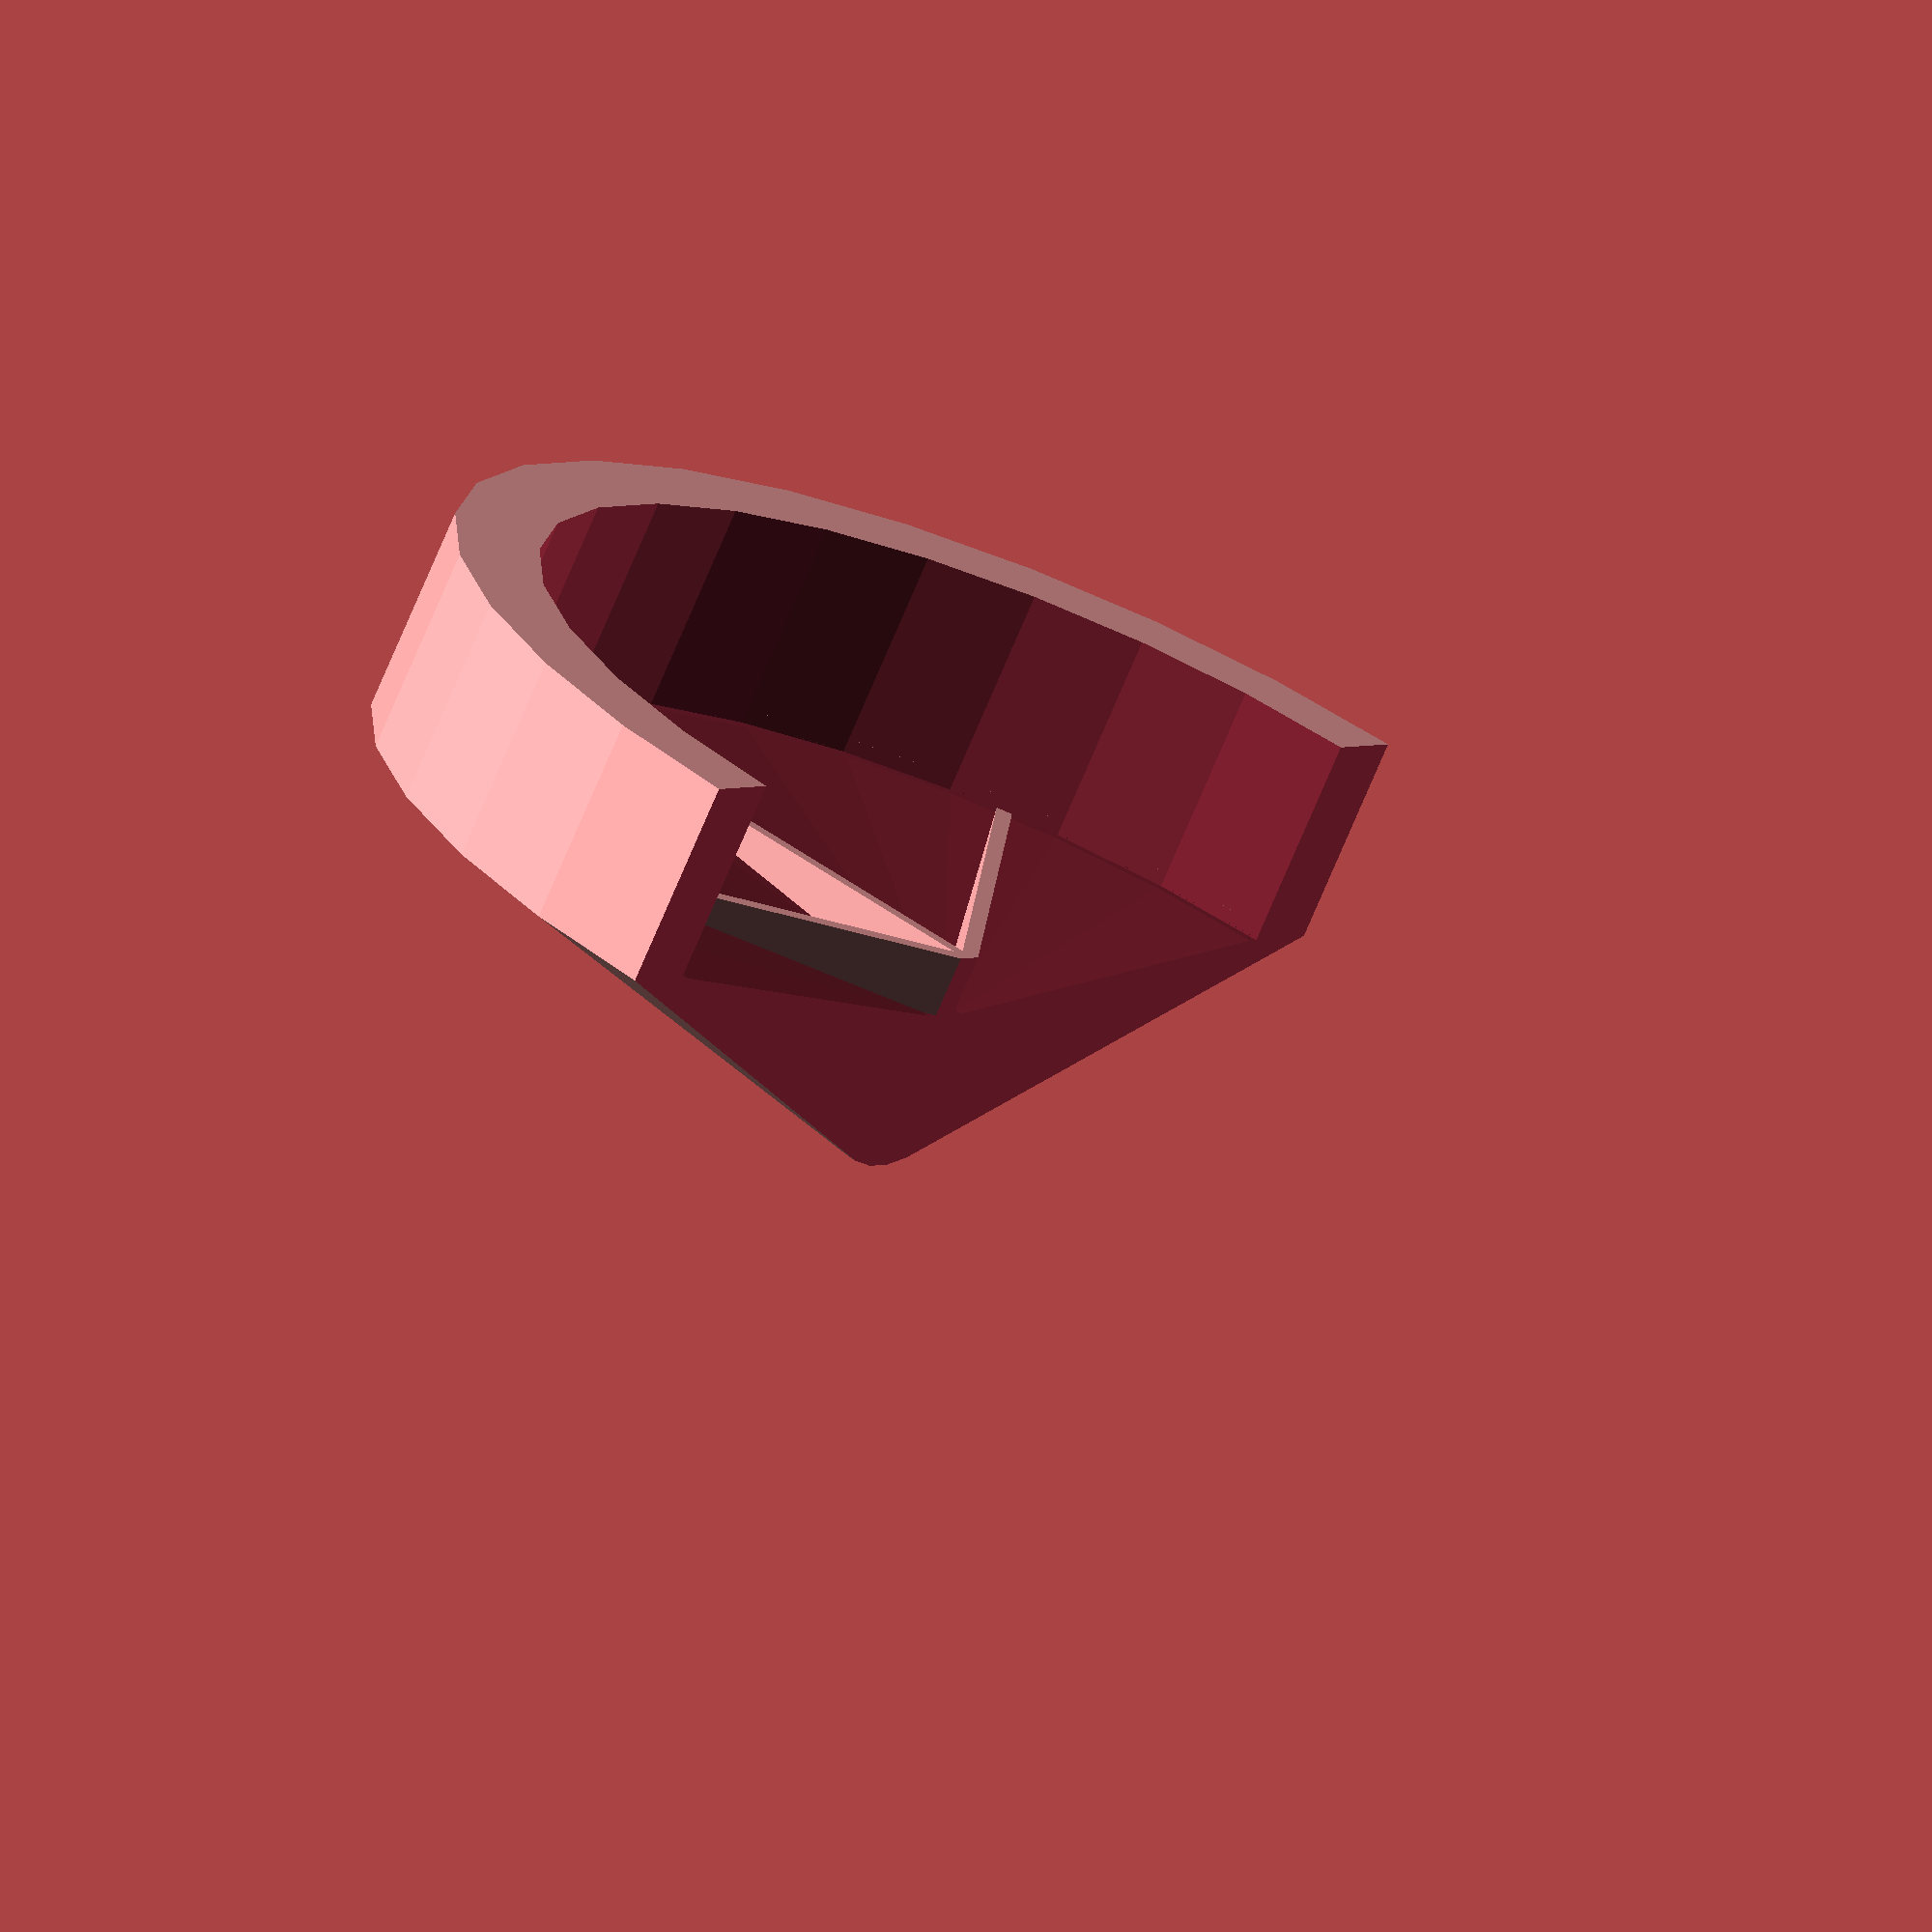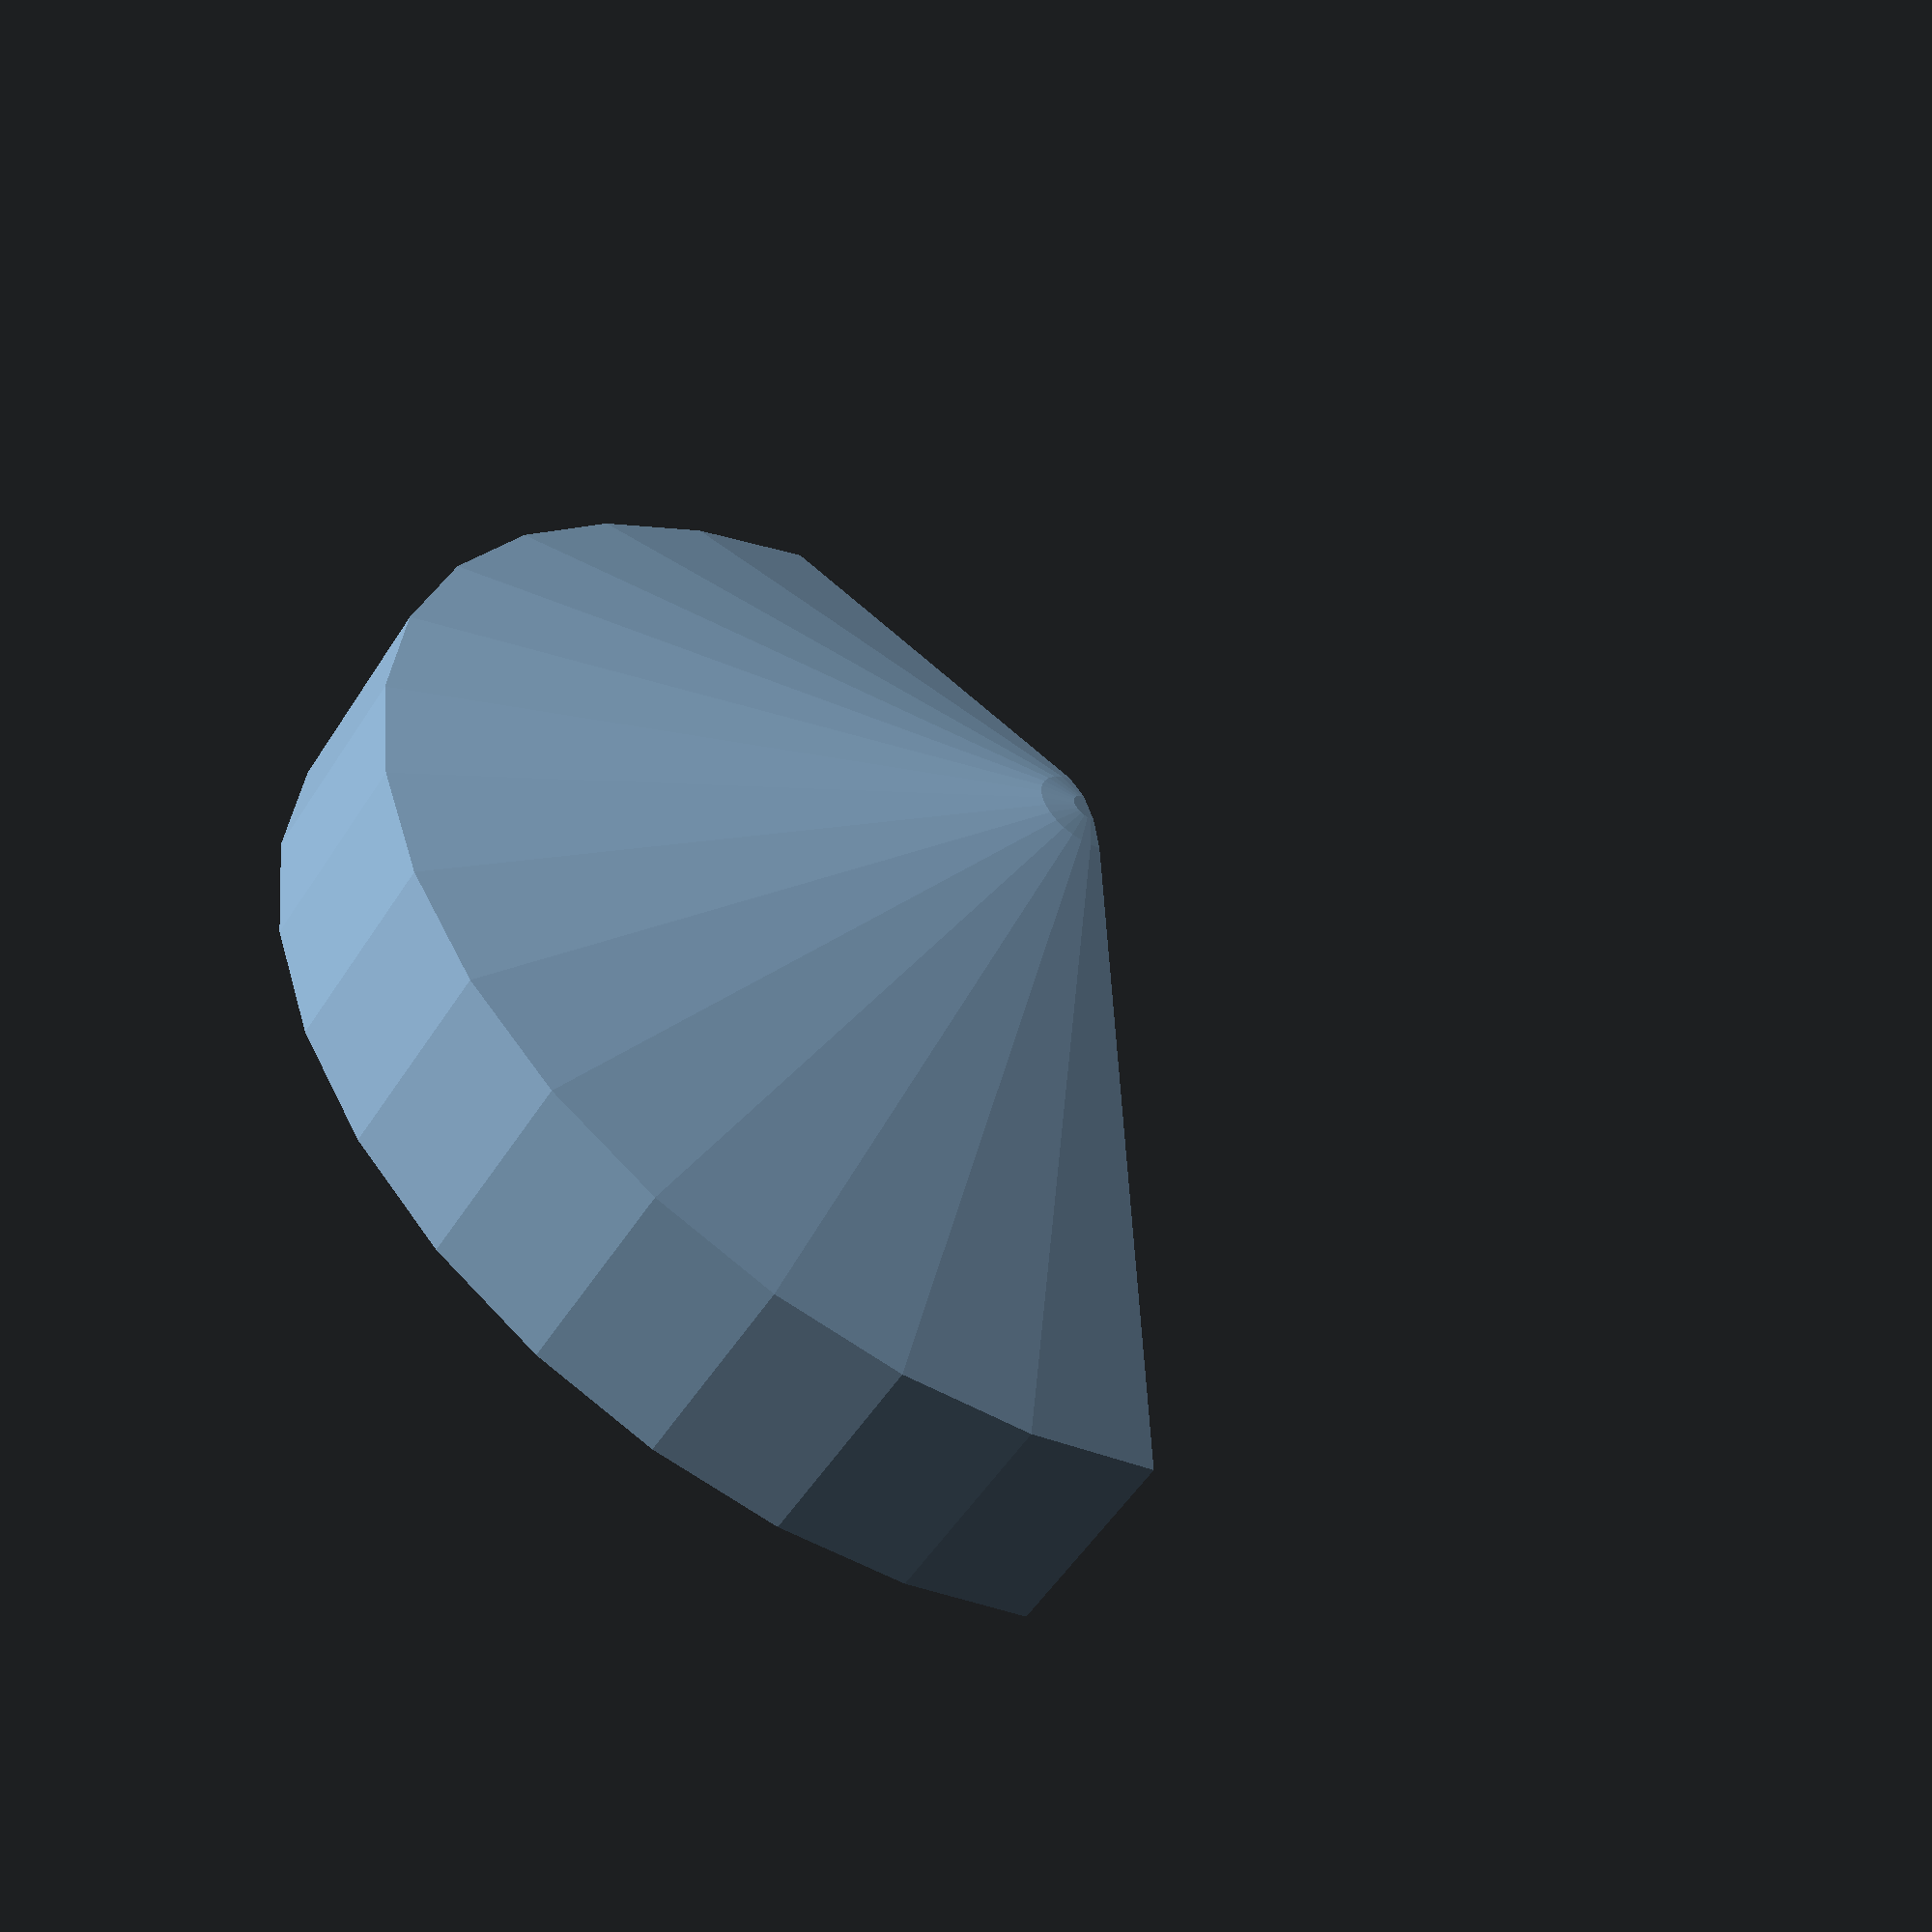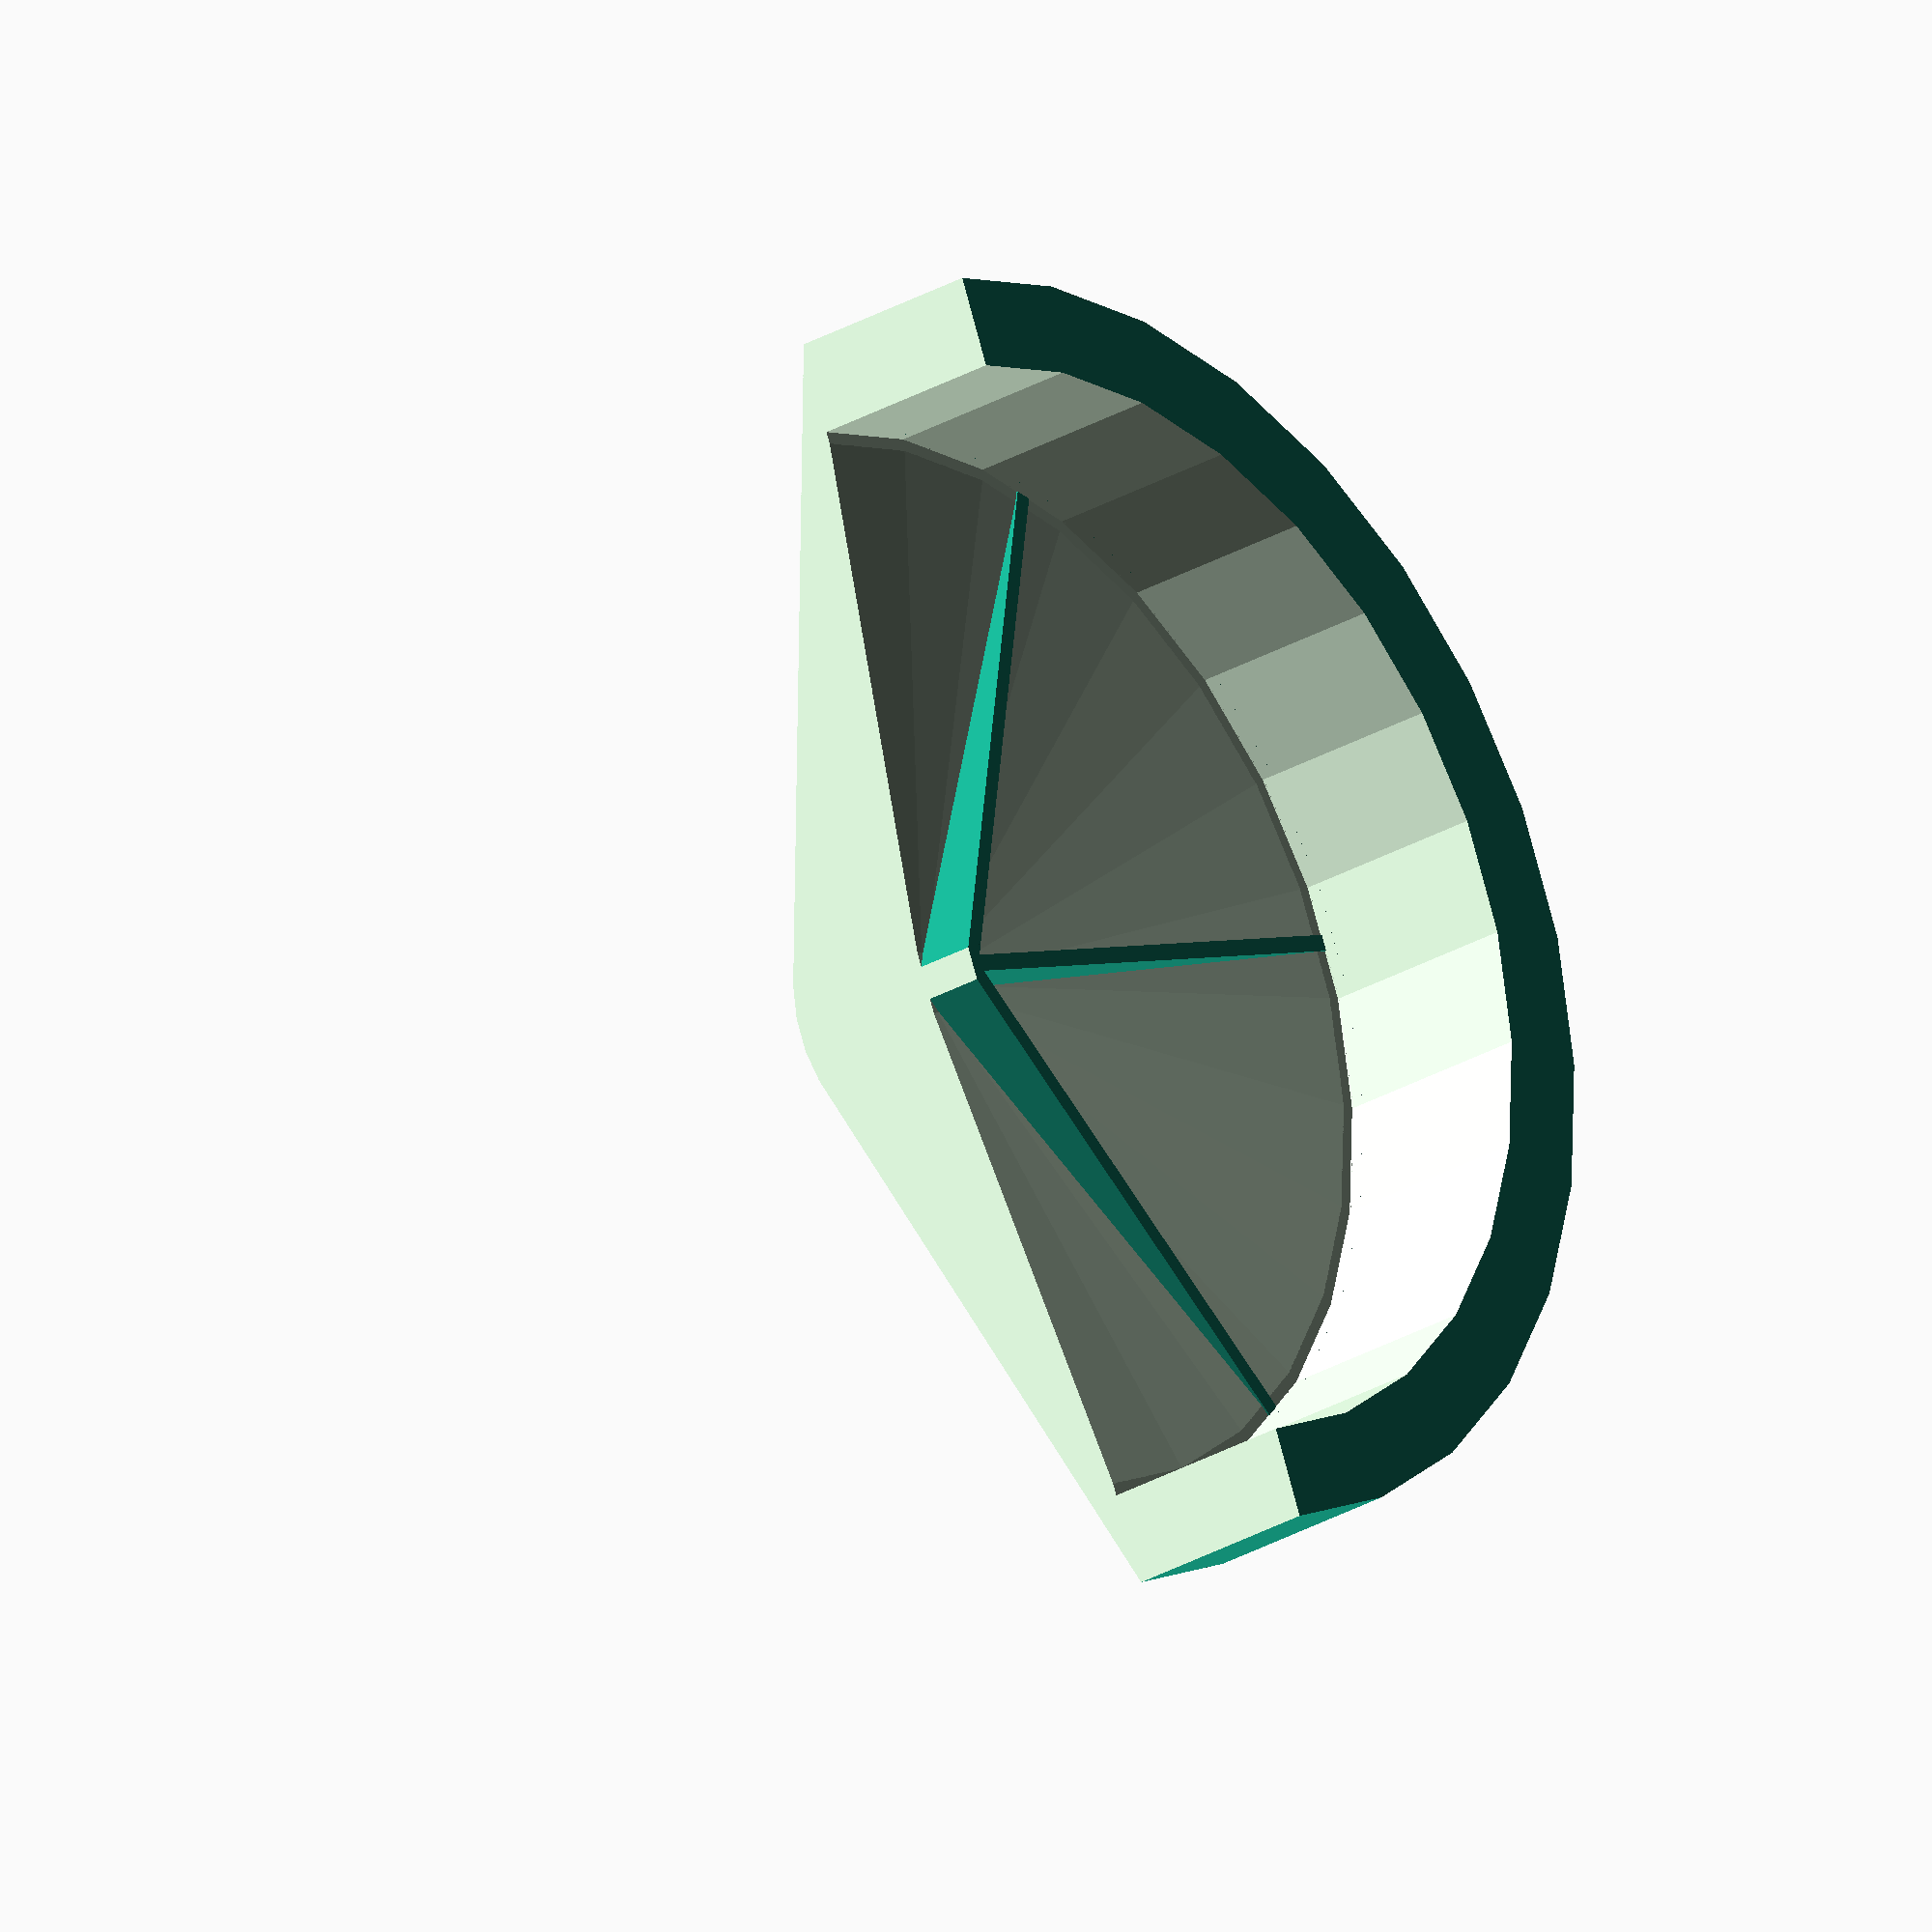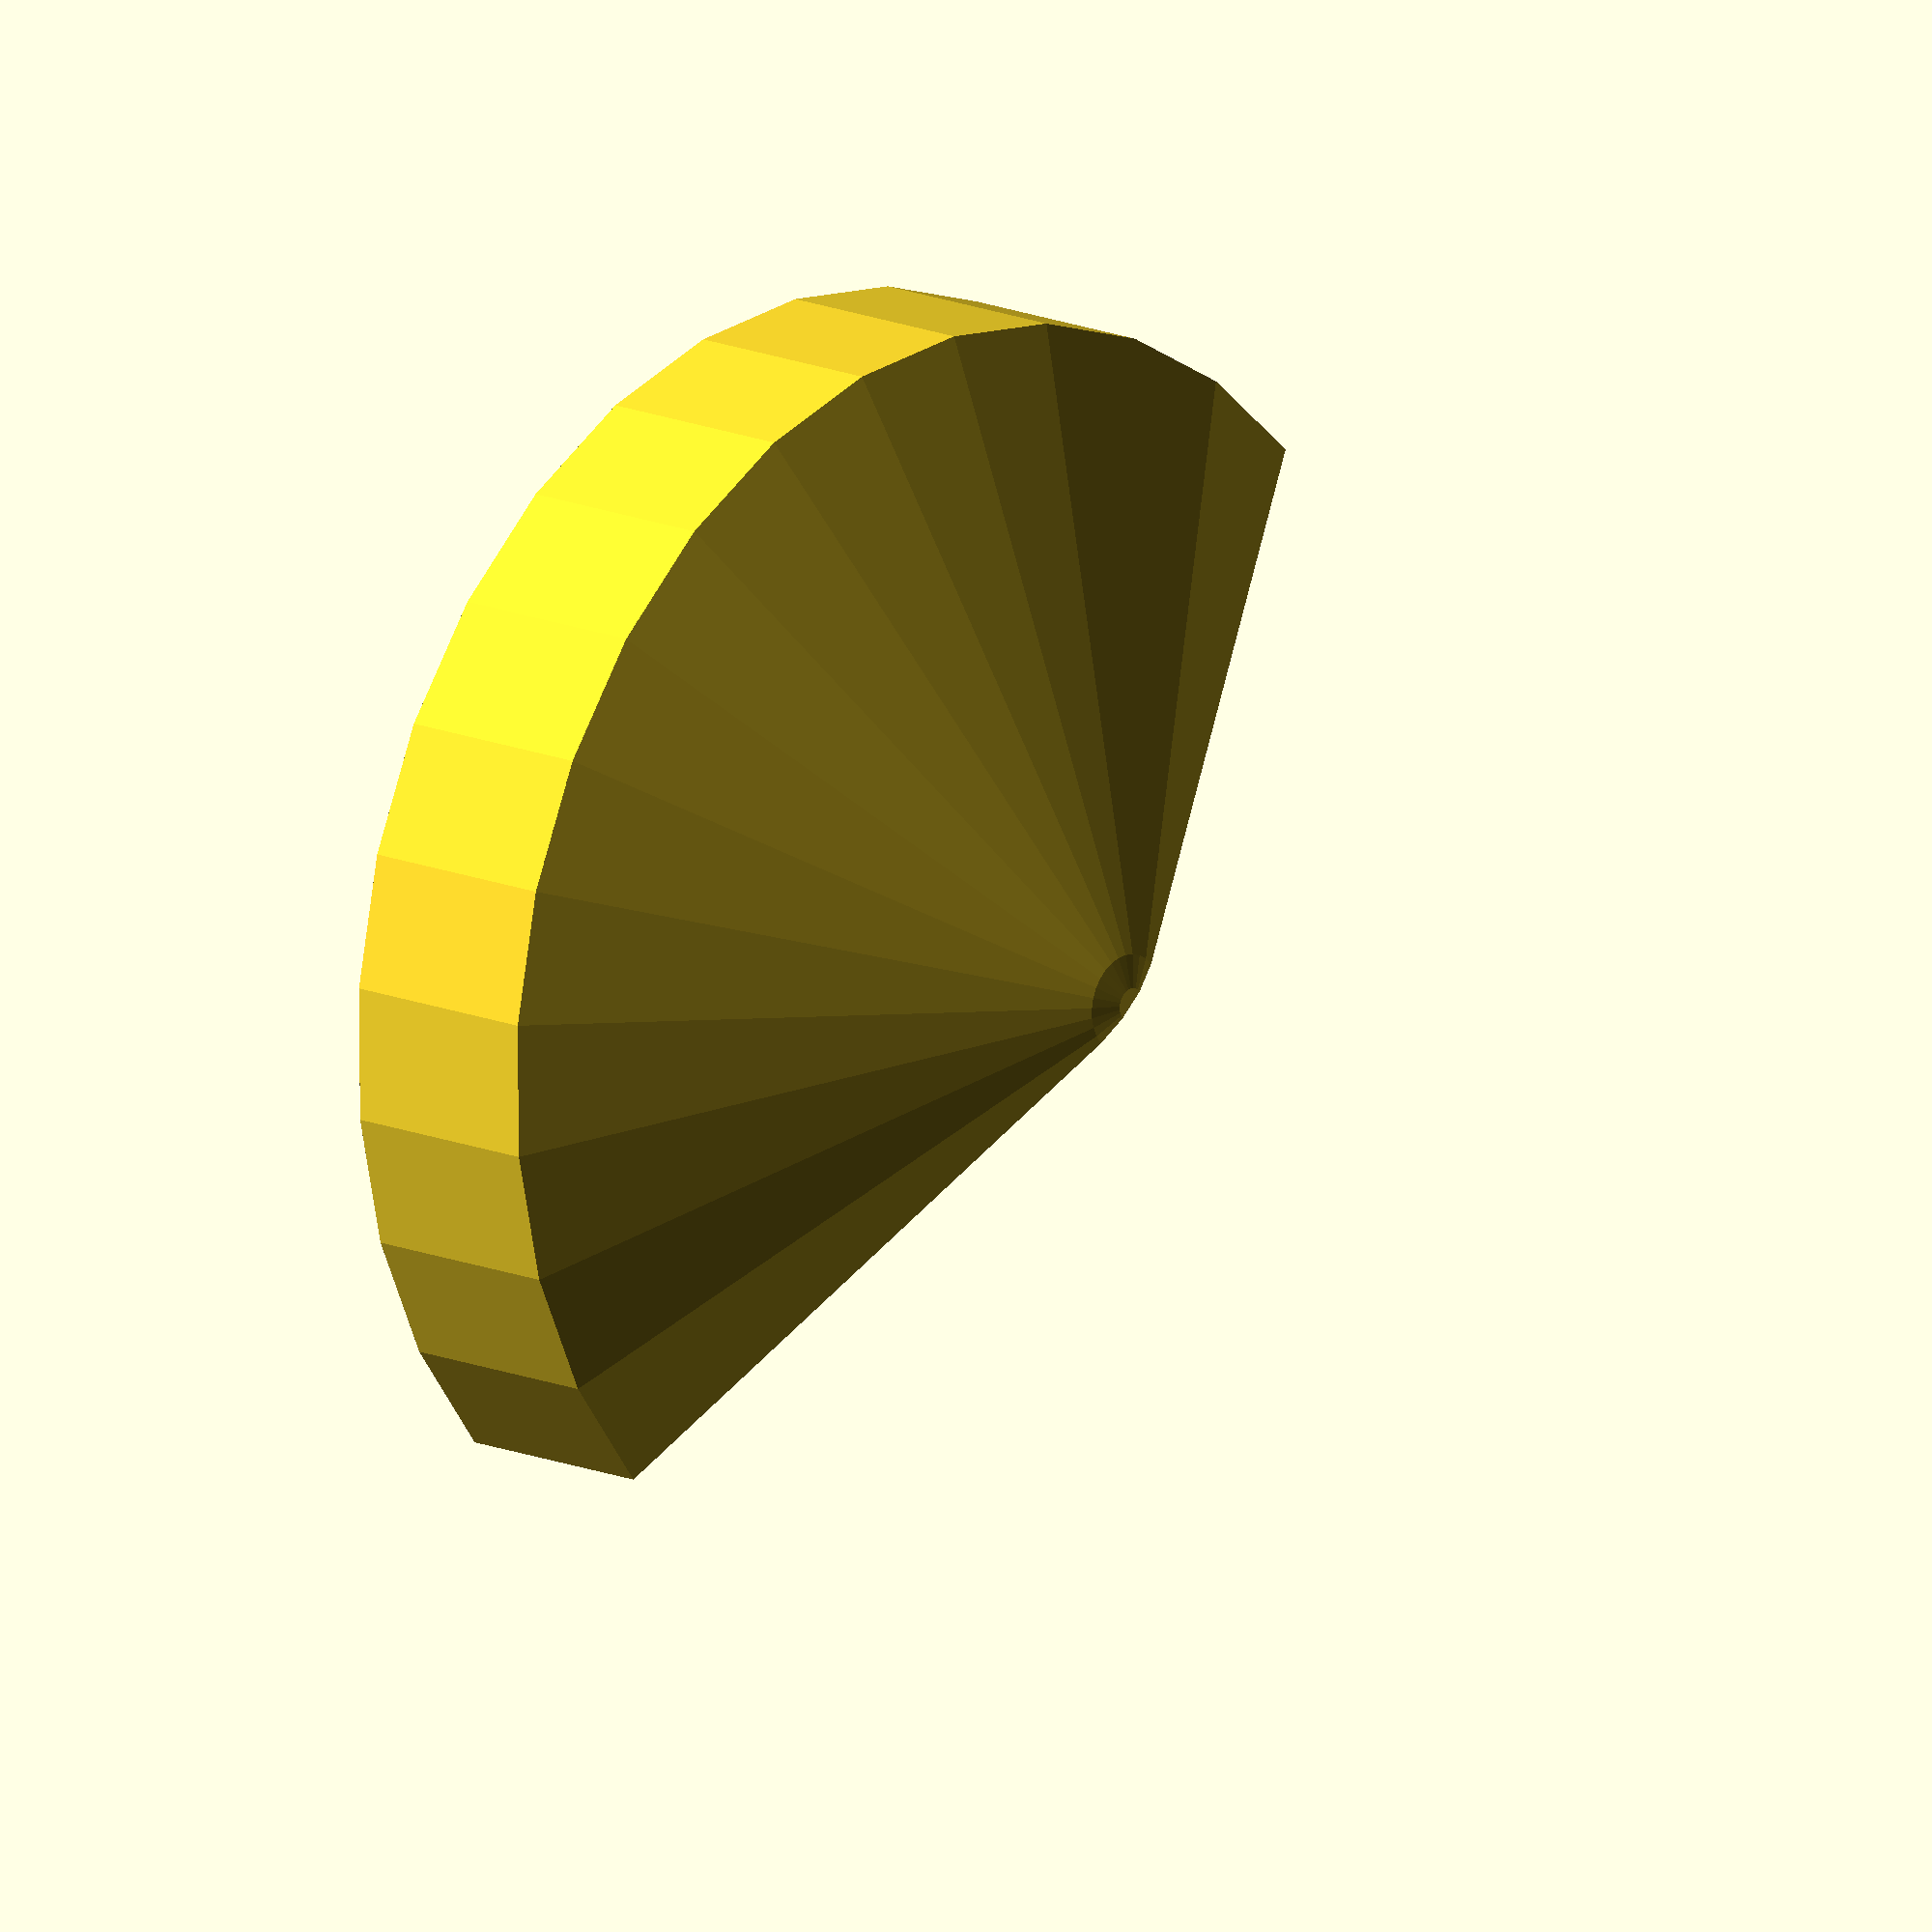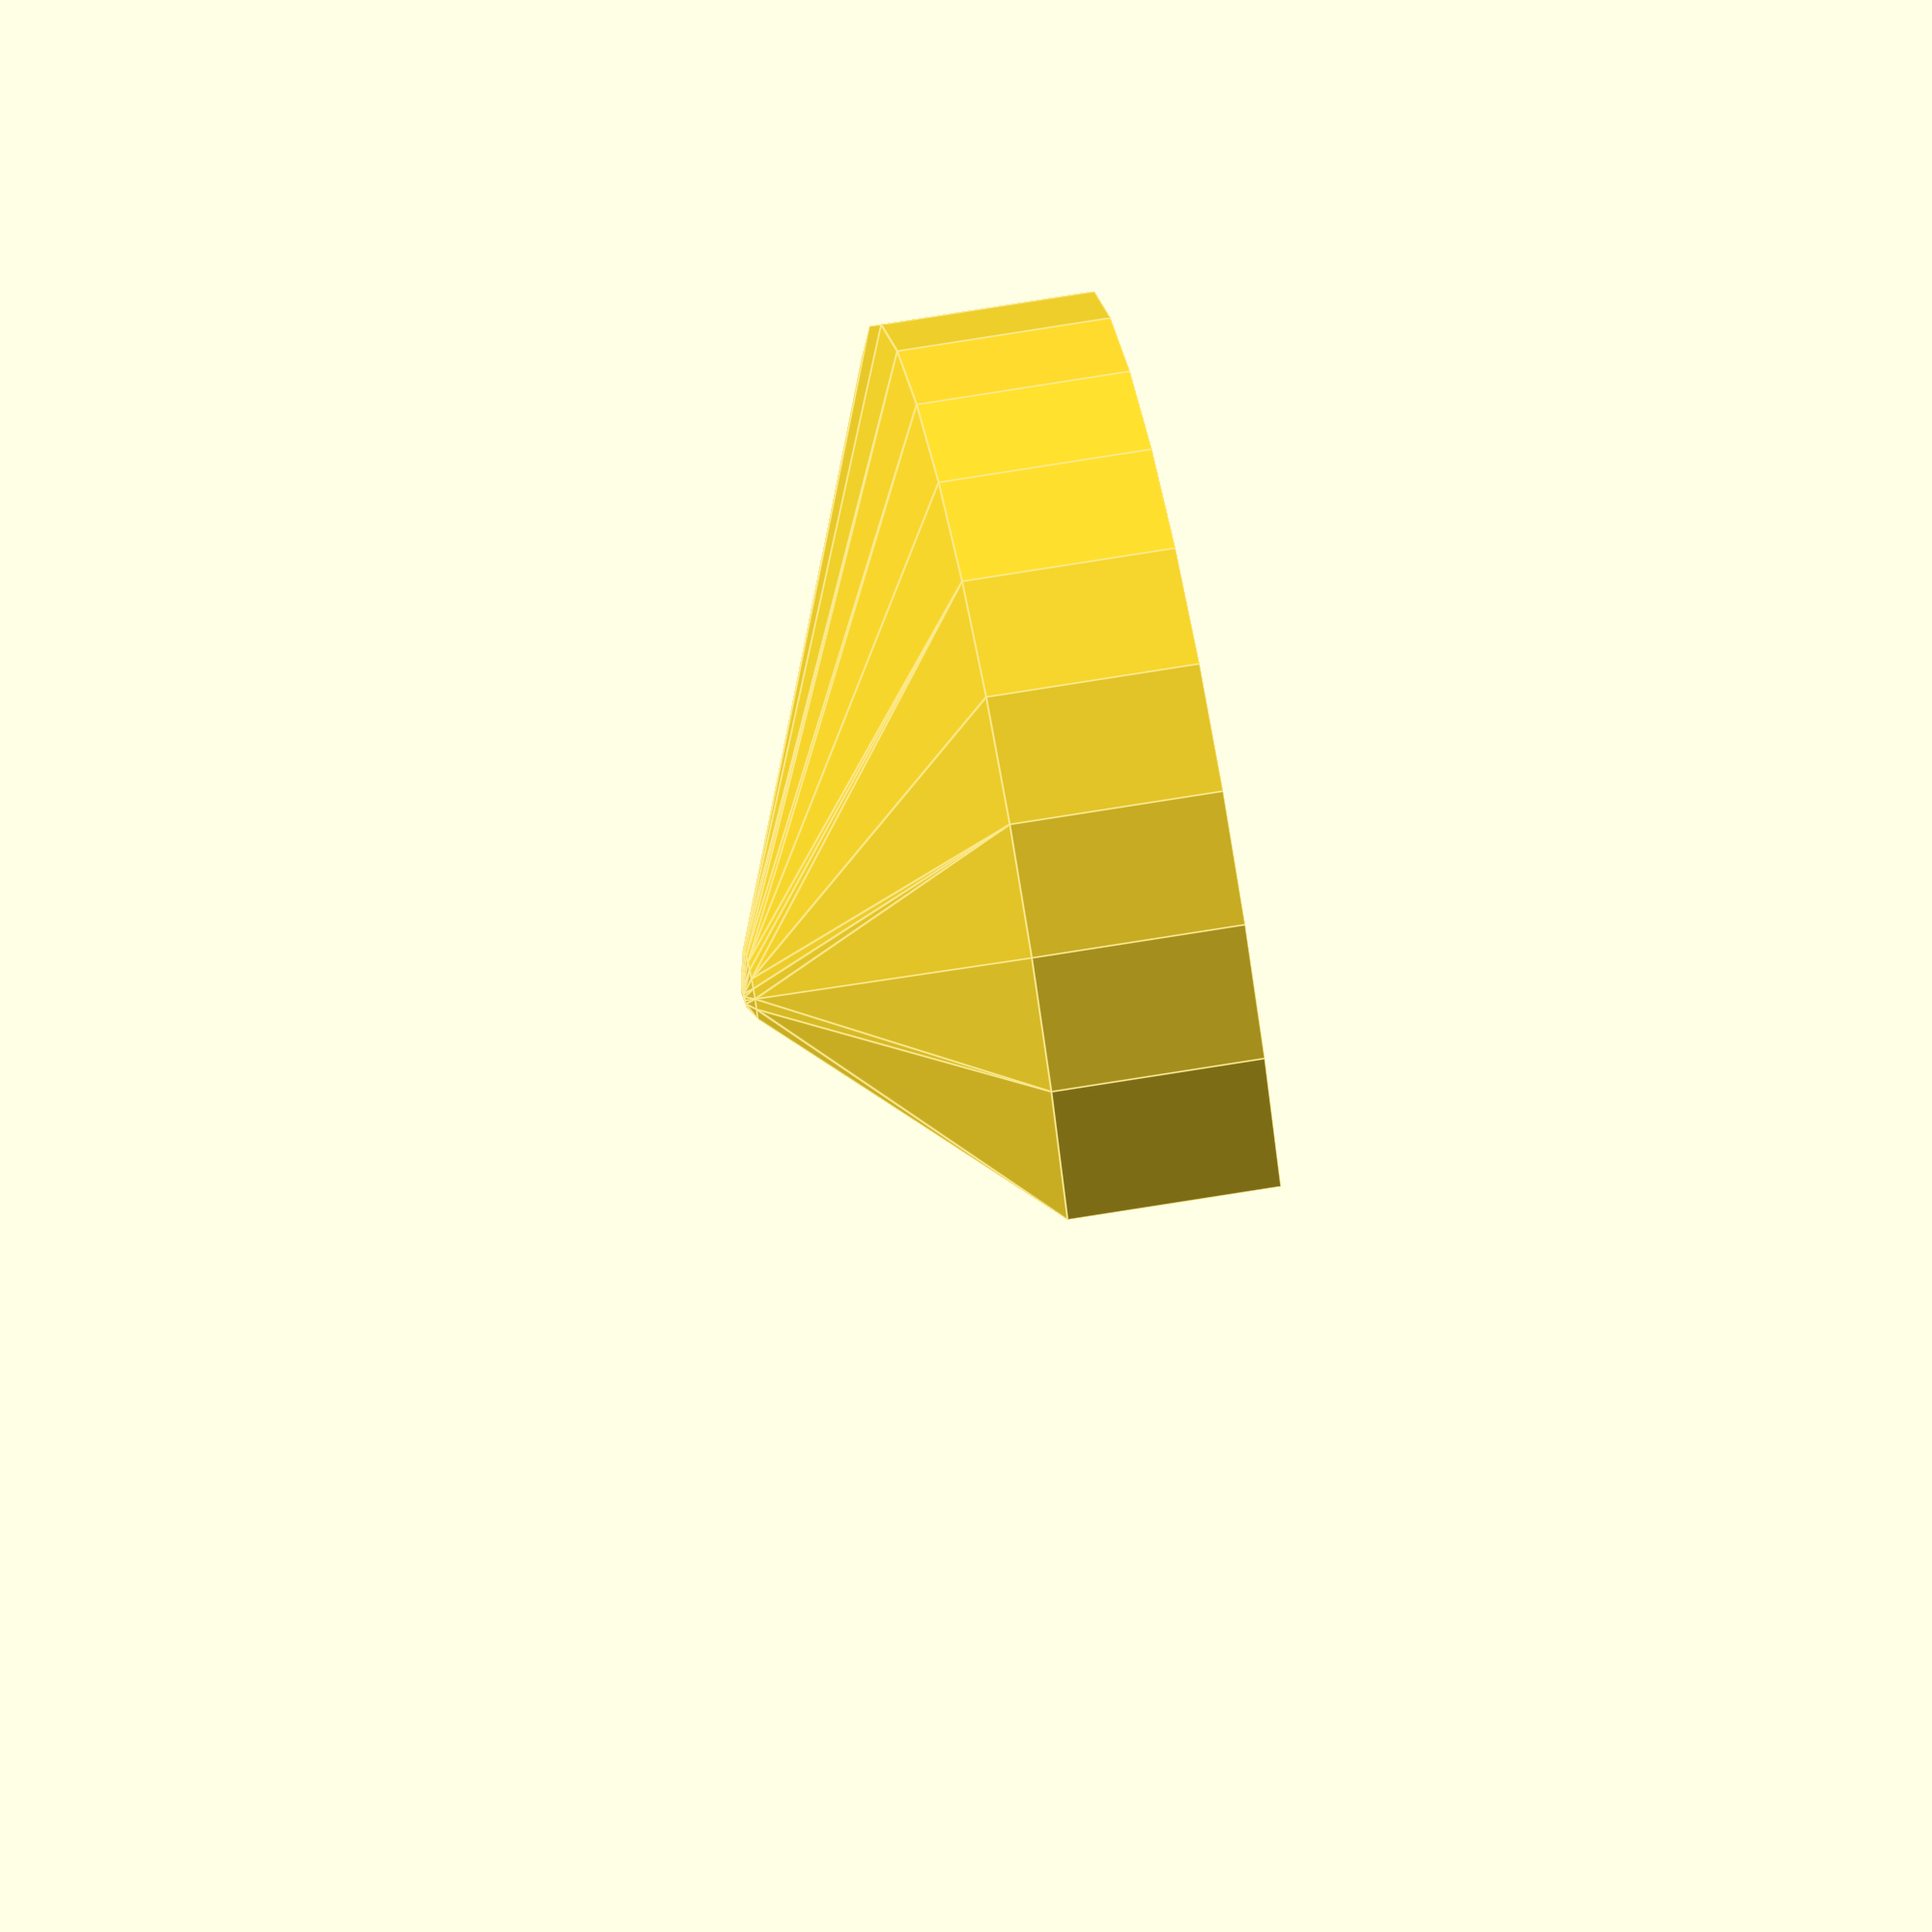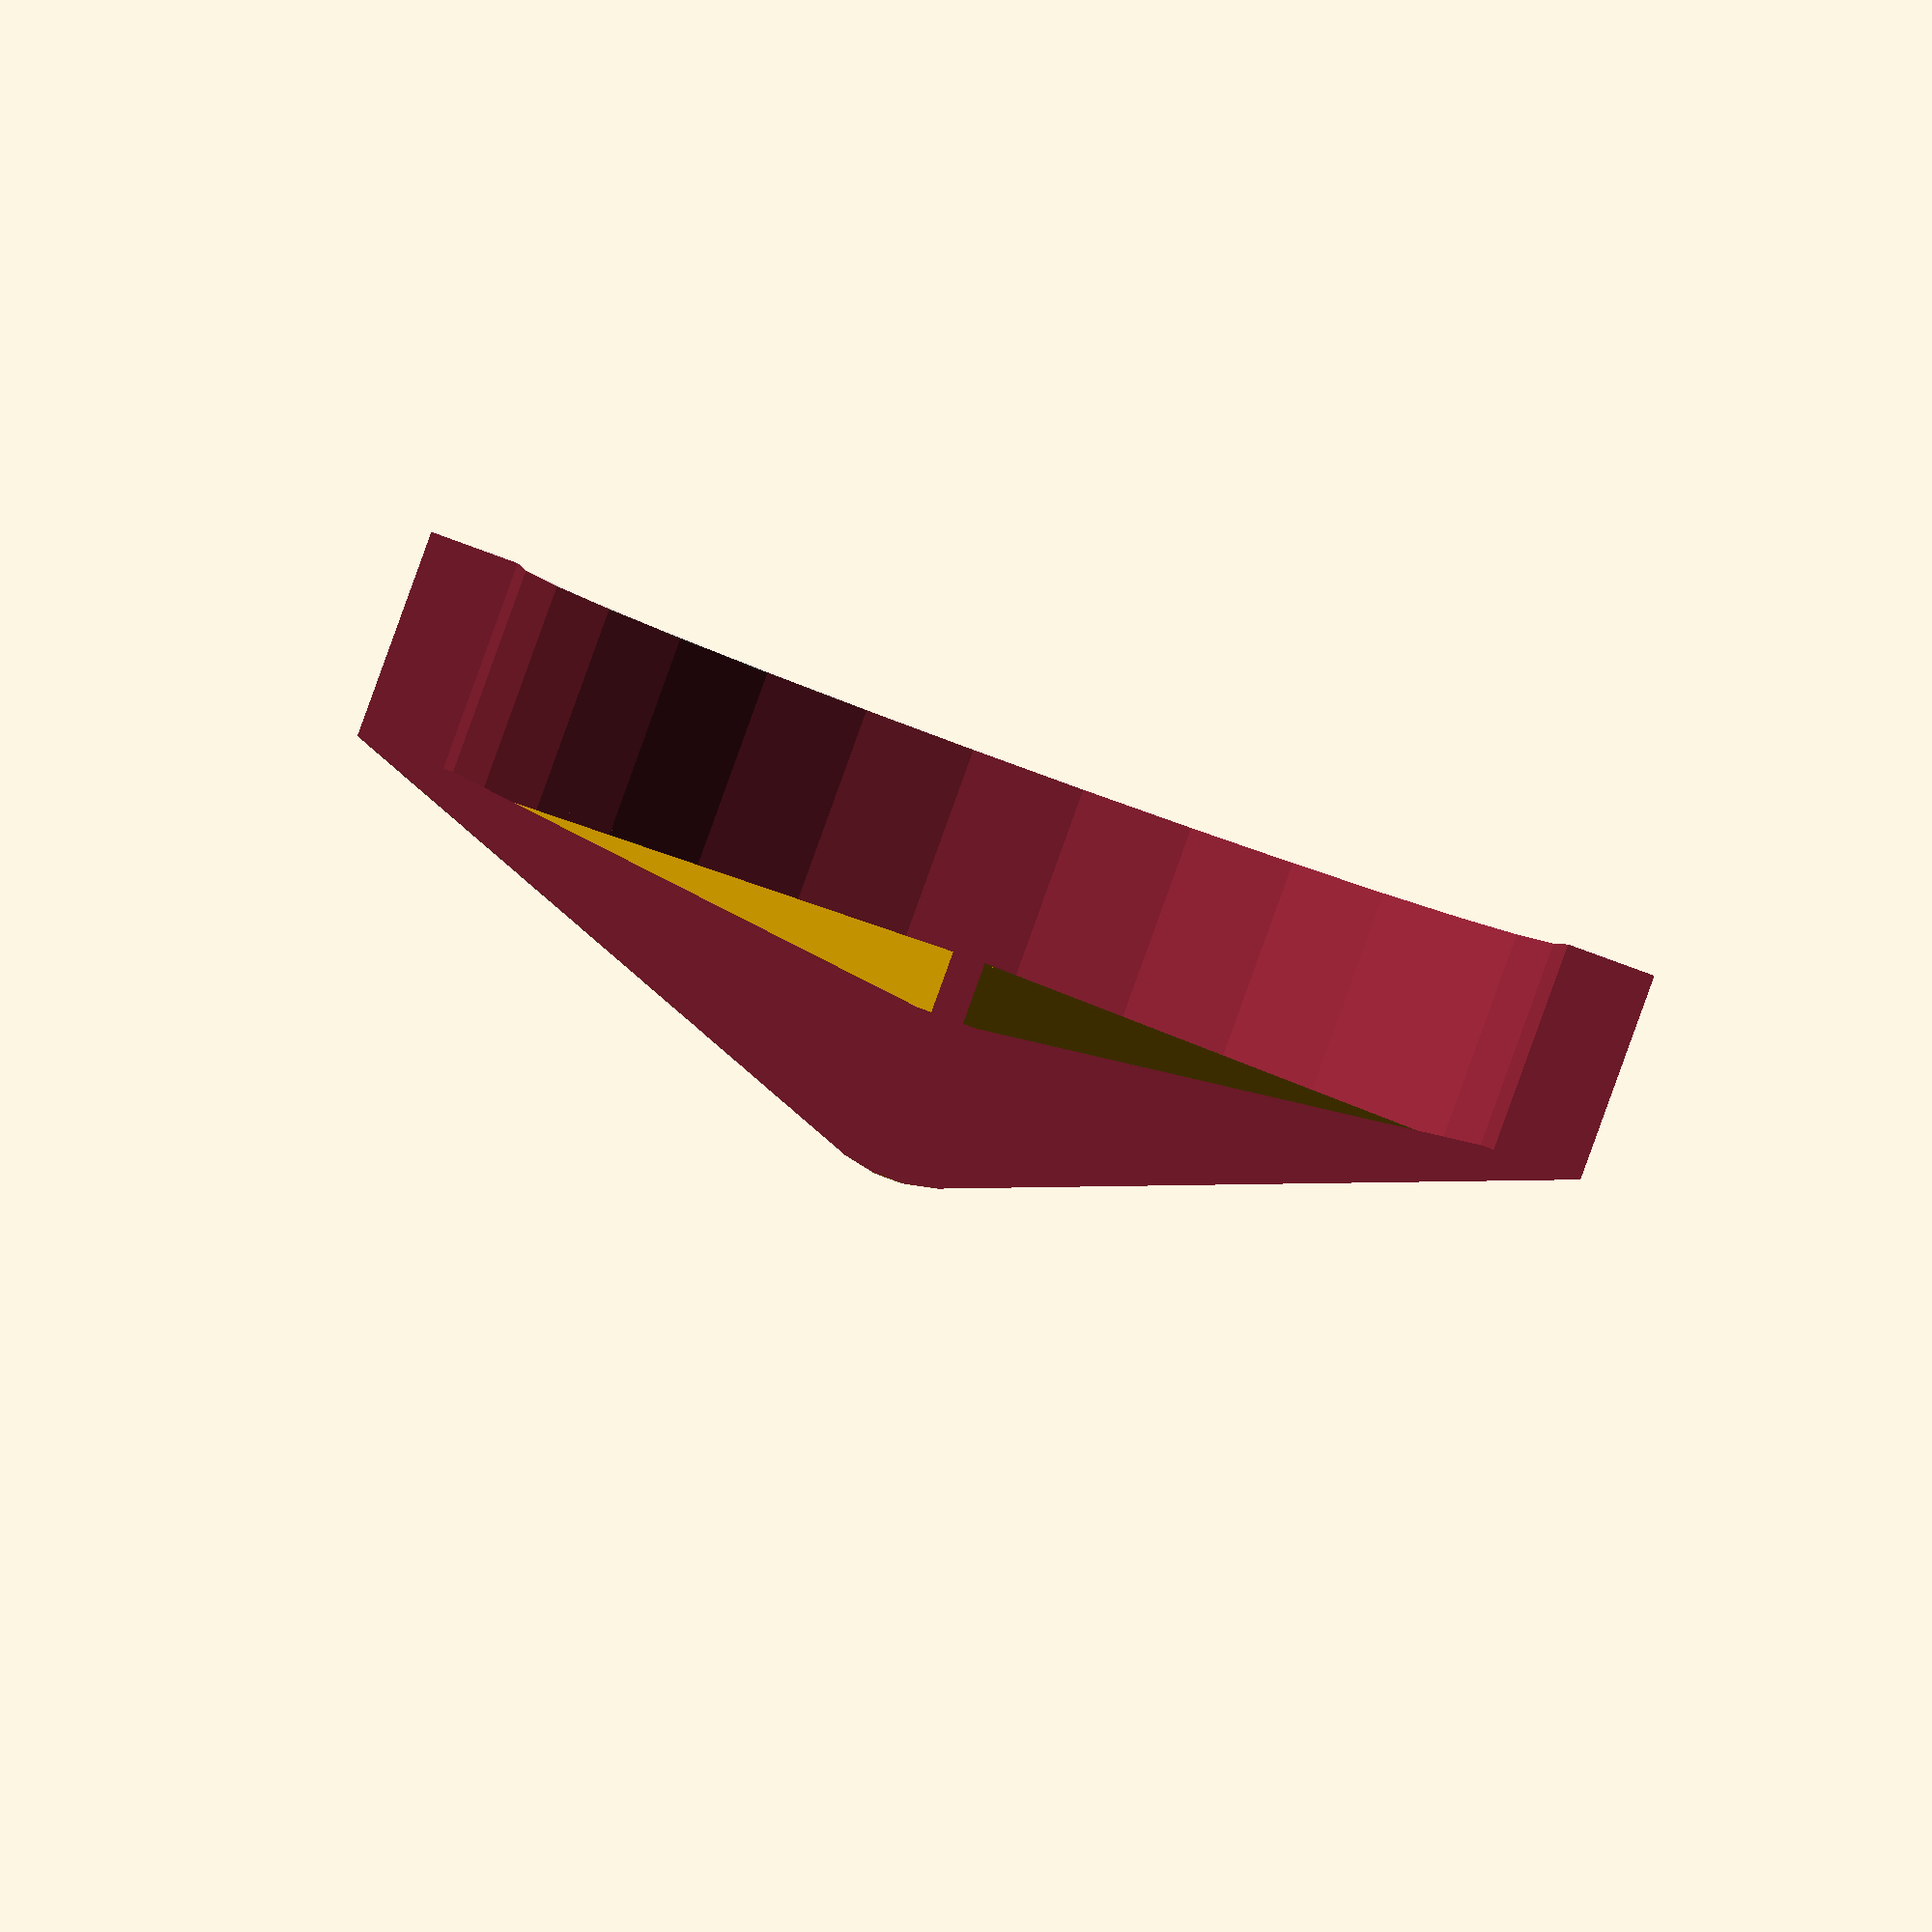
<openscad>


difference() {
	union() {
		difference() {
			union() {
				cylinder(h = 13.0000000000, r = 39.0000000000);
				hull() {
					translate(v = [0, 0, 13.0000000000]) {
						hull() {
							cylinder(h = 0.0100000000, r = 39.0000000000);
							translate(v = [0, 0, 4.3830123647]) {
								cylinder(h = 0.0100000000, r = 11.7000000000);
							}
						}
					}
					translate(v = [0, 0, 17.3830123647]) {
						sphere(r = 9.7500000000);
					}
				}
			}
			union() {
				translate(v = [0, 0, -0.1000000000]) {
					cylinder(h = 13.2000000000, r = 33.5000000000);
				}
				translate(v = [0, 0, 13.0000000000]) {
					hull() {
						cylinder(h = 0.0100000000, r = 33.5000000000);
						translate(v = [0, 0, -14.3435148651]) {
							sphere(r = 18.3000000000);
						}
					}
				}
			}
		}
		union() {
			intersection() {
				union() {
					rotate(a = [0, 0, 0.0000000000]) {
						translate(v = [0, 0, 13.0000000000]) {
							translate(v = [-0.5000000000, 0, 0]) {
								cube(size = [1.0000000000, 39.0000000000, 4.1251881080]);
							}
						}
					}
					rotate(a = [0, 0, 0.0000000000]) {
						translate(v = [0, 0, 13.0000000000]) {
							translate(v = [-0.5000000000, 0, 0]) {
								rotate(a = [90, 0, 90]) {
									linear_extrude(height = 1.0000000000) {
										polygon(points = [[0, 0], [1.5469455405, 0], [0, 1.5469455405]]);
									}
								}
							}
						}
					}
				}
				hull() {
					translate(v = [0, 0, 13.0000000000]) {
						hull() {
							cylinder(h = 0.0100000000, r = 39.0000000000);
							translate(v = [0, 0, 4.3830123647]) {
								cylinder(h = 0.0100000000, r = 11.7000000000);
							}
						}
					}
					translate(v = [0, 0, 17.3830123647]) {
						sphere(r = 9.7500000000);
					}
				}
			}
			intersection() {
				union() {
					rotate(a = [0, 0, 60.0000000000]) {
						translate(v = [0, 0, 13.0000000000]) {
							translate(v = [-0.5000000000, 0, 0]) {
								cube(size = [1.0000000000, 39.0000000000, 4.1251881080]);
							}
						}
					}
					rotate(a = [0, 0, 60.0000000000]) {
						translate(v = [0, 0, 13.0000000000]) {
							translate(v = [-0.5000000000, 0, 0]) {
								rotate(a = [90, 0, 90]) {
									linear_extrude(height = 1.0000000000) {
										polygon(points = [[0, 0], [1.5469455405, 0], [0, 1.5469455405]]);
									}
								}
							}
						}
					}
				}
				hull() {
					translate(v = [0, 0, 13.0000000000]) {
						hull() {
							cylinder(h = 0.0100000000, r = 39.0000000000);
							translate(v = [0, 0, 4.3830123647]) {
								cylinder(h = 0.0100000000, r = 11.7000000000);
							}
						}
					}
					translate(v = [0, 0, 17.3830123647]) {
						sphere(r = 9.7500000000);
					}
				}
			}
			intersection() {
				union() {
					rotate(a = [0, 0, 120.0000000000]) {
						translate(v = [0, 0, 13.0000000000]) {
							translate(v = [-0.5000000000, 0, 0]) {
								cube(size = [1.0000000000, 39.0000000000, 4.1251881080]);
							}
						}
					}
					rotate(a = [0, 0, 120.0000000000]) {
						translate(v = [0, 0, 13.0000000000]) {
							translate(v = [-0.5000000000, 0, 0]) {
								rotate(a = [90, 0, 90]) {
									linear_extrude(height = 1.0000000000) {
										polygon(points = [[0, 0], [1.5469455405, 0], [0, 1.5469455405]]);
									}
								}
							}
						}
					}
				}
				hull() {
					translate(v = [0, 0, 13.0000000000]) {
						hull() {
							cylinder(h = 0.0100000000, r = 39.0000000000);
							translate(v = [0, 0, 4.3830123647]) {
								cylinder(h = 0.0100000000, r = 11.7000000000);
							}
						}
					}
					translate(v = [0, 0, 17.3830123647]) {
						sphere(r = 9.7500000000);
					}
				}
			}
			intersection() {
				union() {
					rotate(a = [0, 0, 180.0000000000]) {
						translate(v = [0, 0, 13.0000000000]) {
							translate(v = [-0.5000000000, 0, 0]) {
								cube(size = [1.0000000000, 39.0000000000, 4.1251881080]);
							}
						}
					}
					rotate(a = [0, 0, 180.0000000000]) {
						translate(v = [0, 0, 13.0000000000]) {
							translate(v = [-0.5000000000, 0, 0]) {
								rotate(a = [90, 0, 90]) {
									linear_extrude(height = 1.0000000000) {
										polygon(points = [[0, 0], [1.5469455405, 0], [0, 1.5469455405]]);
									}
								}
							}
						}
					}
				}
				hull() {
					translate(v = [0, 0, 13.0000000000]) {
						hull() {
							cylinder(h = 0.0100000000, r = 39.0000000000);
							translate(v = [0, 0, 4.3830123647]) {
								cylinder(h = 0.0100000000, r = 11.7000000000);
							}
						}
					}
					translate(v = [0, 0, 17.3830123647]) {
						sphere(r = 9.7500000000);
					}
				}
			}
			intersection() {
				union() {
					rotate(a = [0, 0, 240.0000000000]) {
						translate(v = [0, 0, 13.0000000000]) {
							translate(v = [-0.5000000000, 0, 0]) {
								cube(size = [1.0000000000, 39.0000000000, 4.1251881080]);
							}
						}
					}
					rotate(a = [0, 0, 240.0000000000]) {
						translate(v = [0, 0, 13.0000000000]) {
							translate(v = [-0.5000000000, 0, 0]) {
								rotate(a = [90, 0, 90]) {
									linear_extrude(height = 1.0000000000) {
										polygon(points = [[0, 0], [1.5469455405, 0], [0, 1.5469455405]]);
									}
								}
							}
						}
					}
				}
				hull() {
					translate(v = [0, 0, 13.0000000000]) {
						hull() {
							cylinder(h = 0.0100000000, r = 39.0000000000);
							translate(v = [0, 0, 4.3830123647]) {
								cylinder(h = 0.0100000000, r = 11.7000000000);
							}
						}
					}
					translate(v = [0, 0, 17.3830123647]) {
						sphere(r = 9.7500000000);
					}
				}
			}
			intersection() {
				union() {
					rotate(a = [0, 0, 300.0000000000]) {
						translate(v = [0, 0, 13.0000000000]) {
							translate(v = [-0.5000000000, 0, 0]) {
								cube(size = [1.0000000000, 39.0000000000, 4.1251881080]);
							}
						}
					}
					rotate(a = [0, 0, 300.0000000000]) {
						translate(v = [0, 0, 13.0000000000]) {
							translate(v = [-0.5000000000, 0, 0]) {
								rotate(a = [90, 0, 90]) {
									linear_extrude(height = 1.0000000000) {
										polygon(points = [[0, 0], [1.5469455405, 0], [0, 1.5469455405]]);
									}
								}
							}
						}
					}
				}
				hull() {
					translate(v = [0, 0, 13.0000000000]) {
						hull() {
							cylinder(h = 0.0100000000, r = 39.0000000000);
							translate(v = [0, 0, 4.3830123647]) {
								cylinder(h = 0.0100000000, r = 11.7000000000);
							}
						}
					}
					translate(v = [0, 0, 17.3830123647]) {
						sphere(r = 9.7500000000);
					}
				}
			}
		}
	}
	translate(v = [-100, 0, -10]) {
		cube(size = [200, 200, 200]);
	}
}
</openscad>
<views>
elev=73.1 azim=236.1 roll=157.2 proj=o view=solid
elev=233.7 azim=251.4 roll=212.0 proj=p view=solid
elev=26.6 azim=112.3 roll=133.1 proj=o view=wireframe
elev=345.4 azim=137.3 roll=313.0 proj=o view=wireframe
elev=299.9 azim=143.7 roll=79.8 proj=o view=edges
elev=272.2 azim=1.6 roll=19.9 proj=o view=solid
</views>
